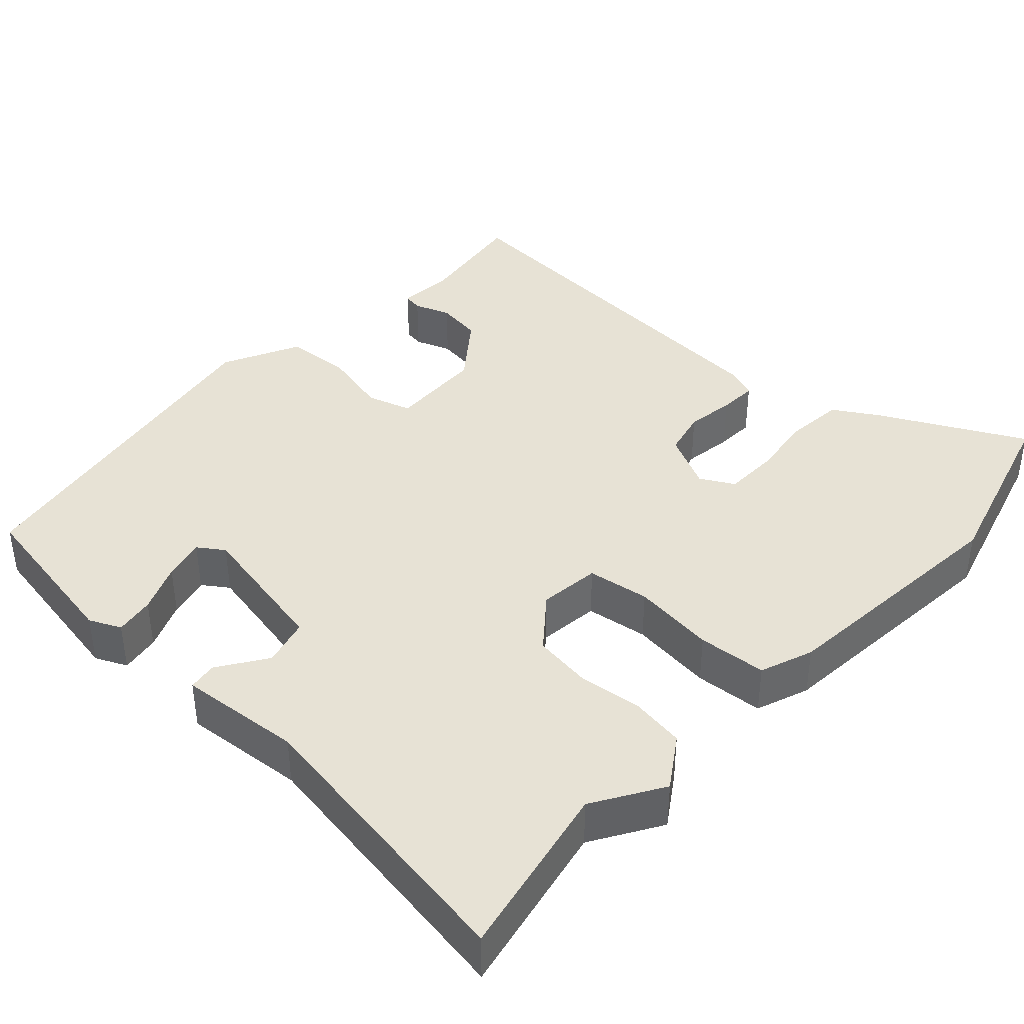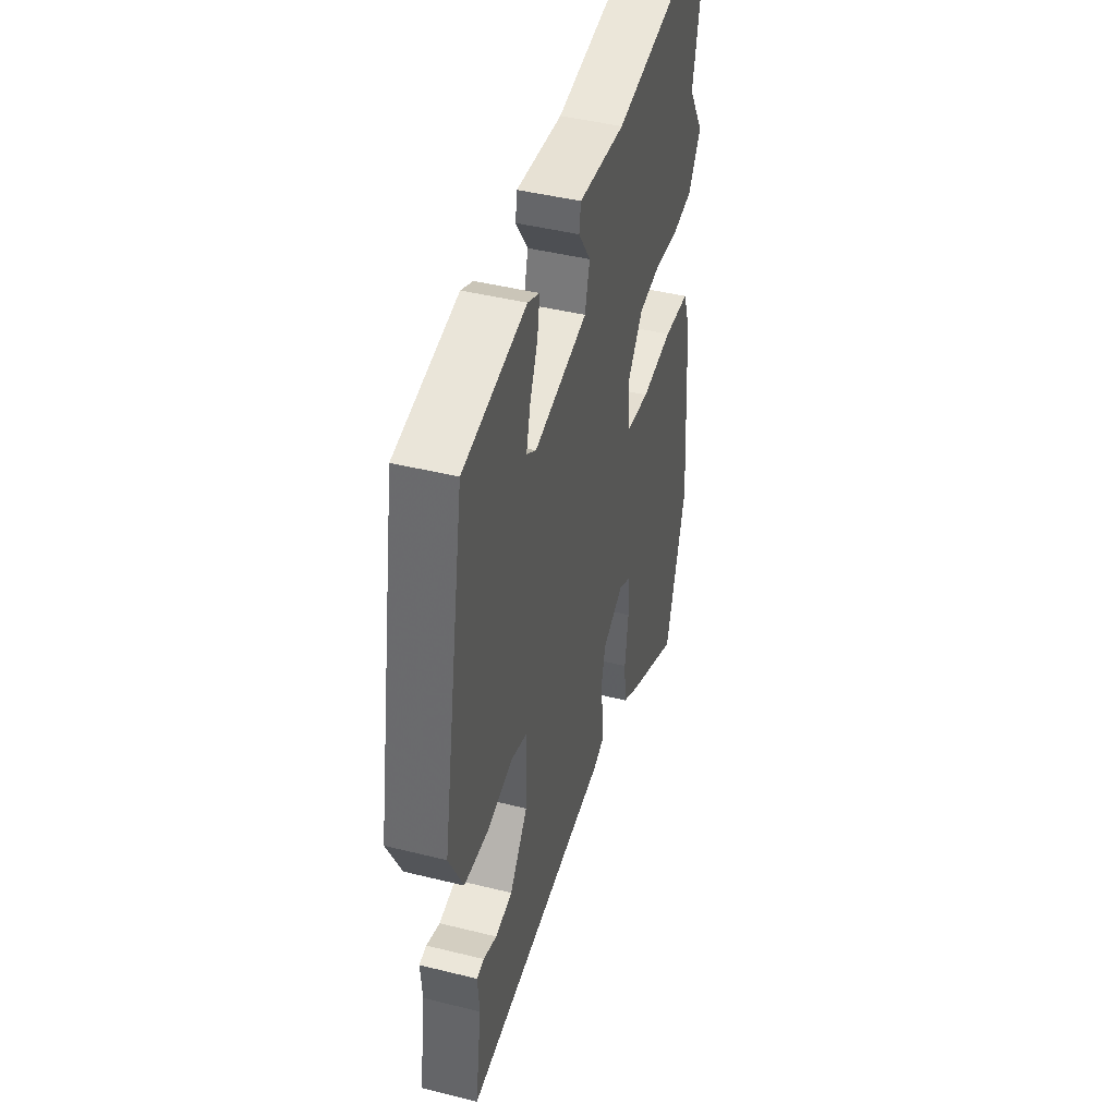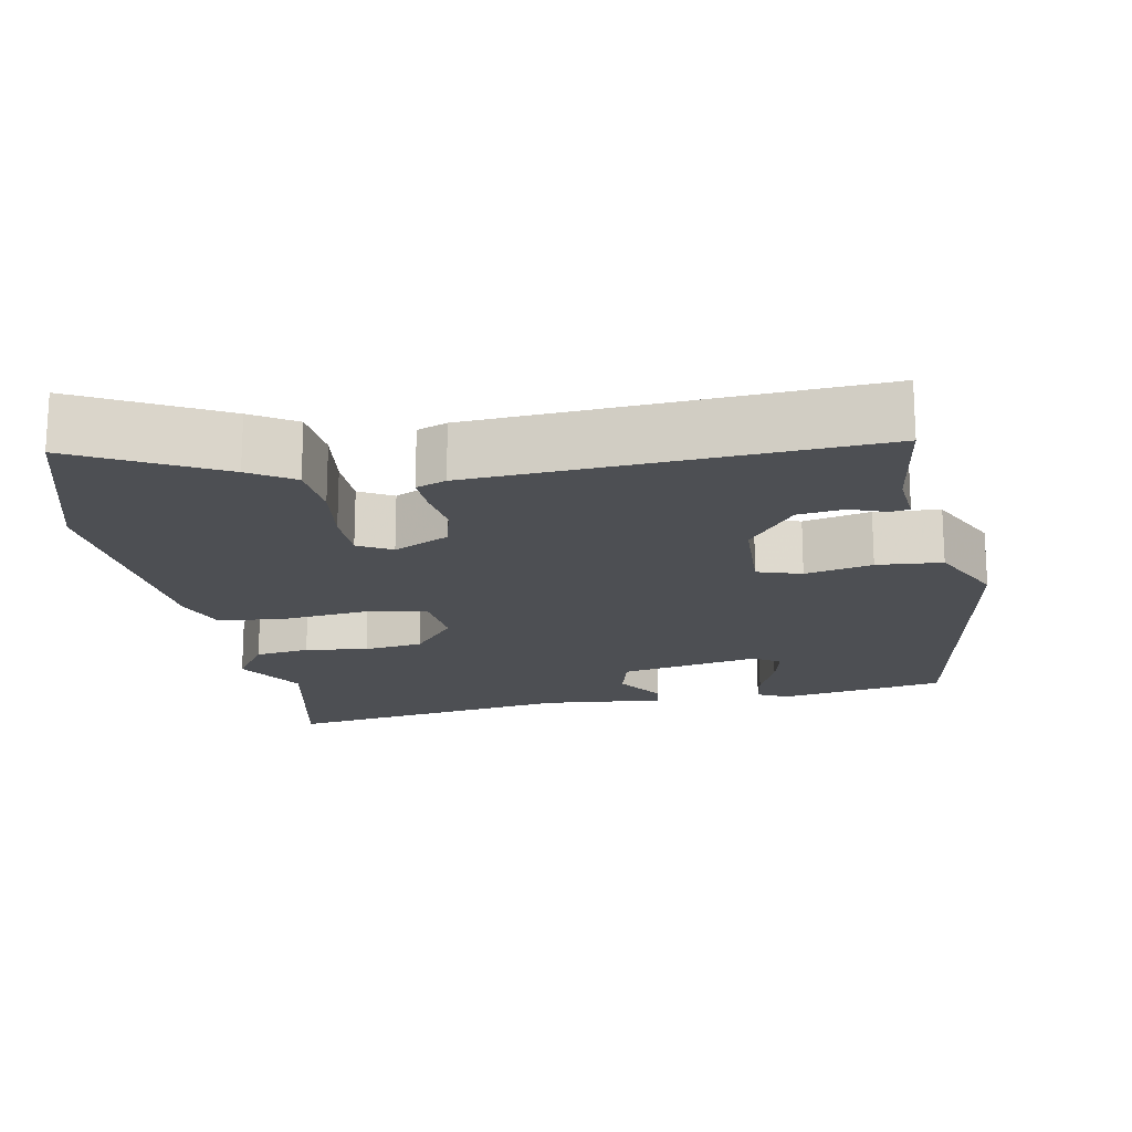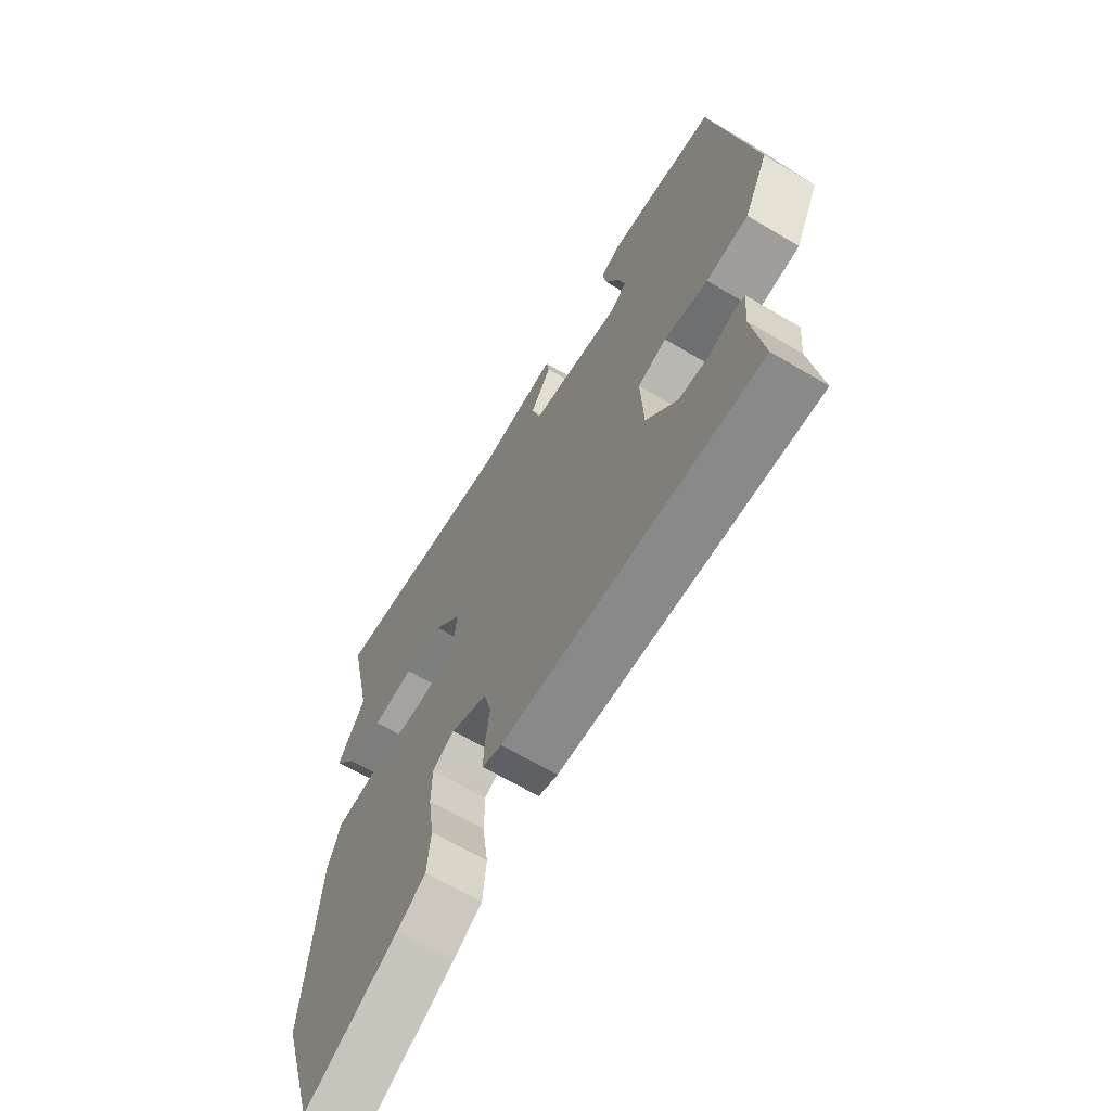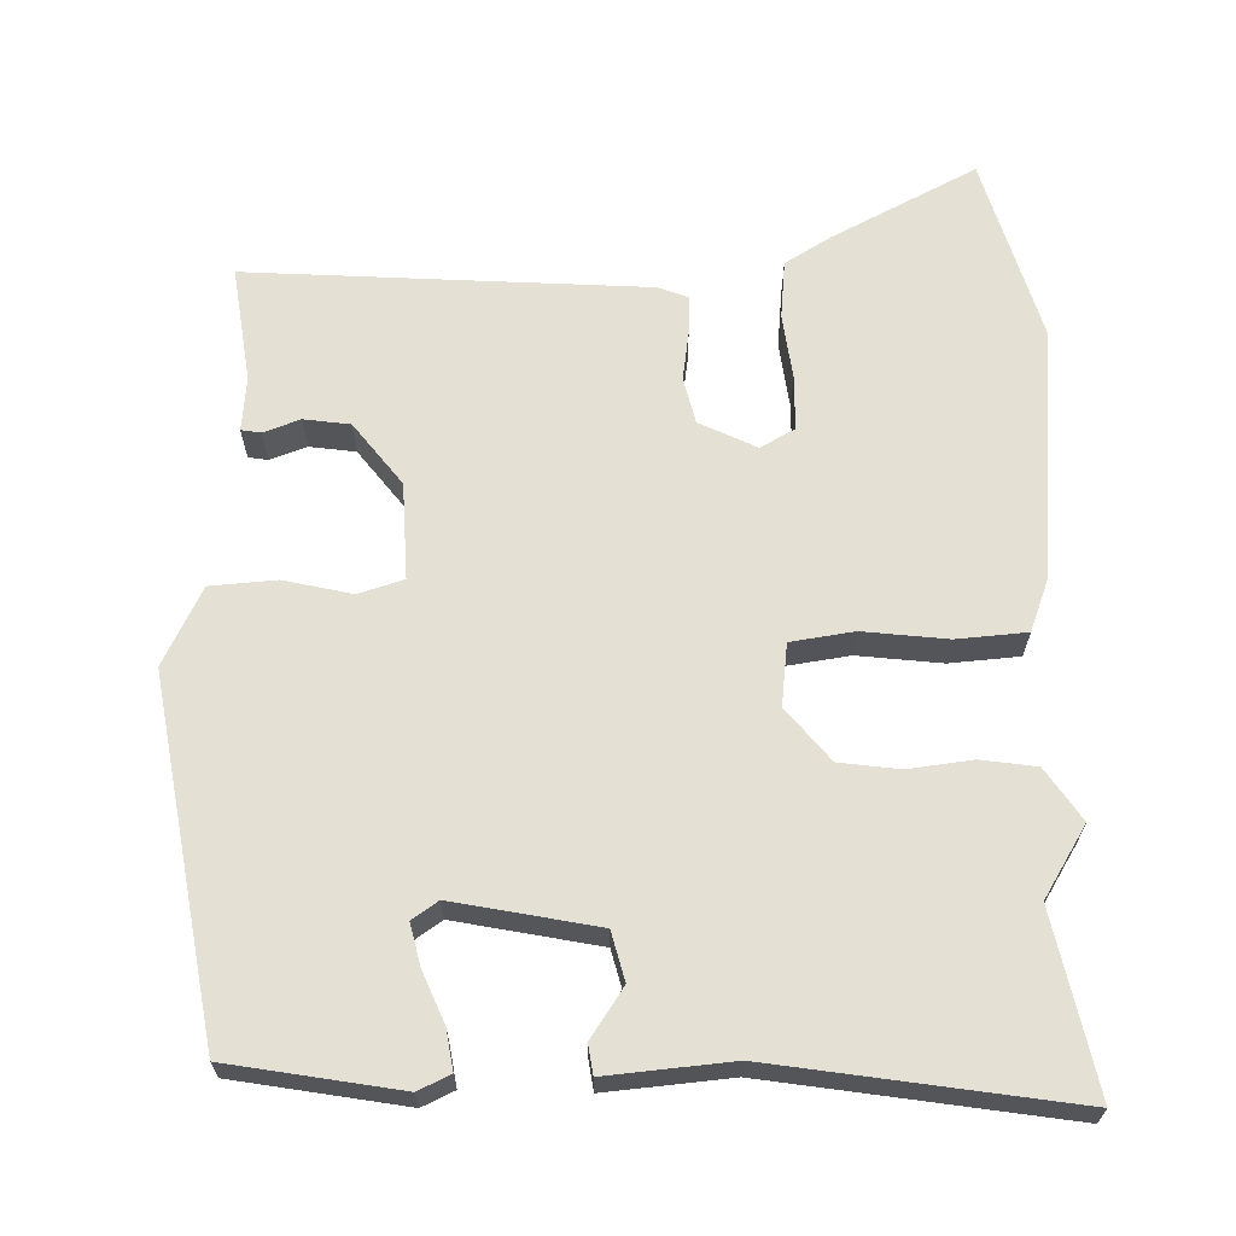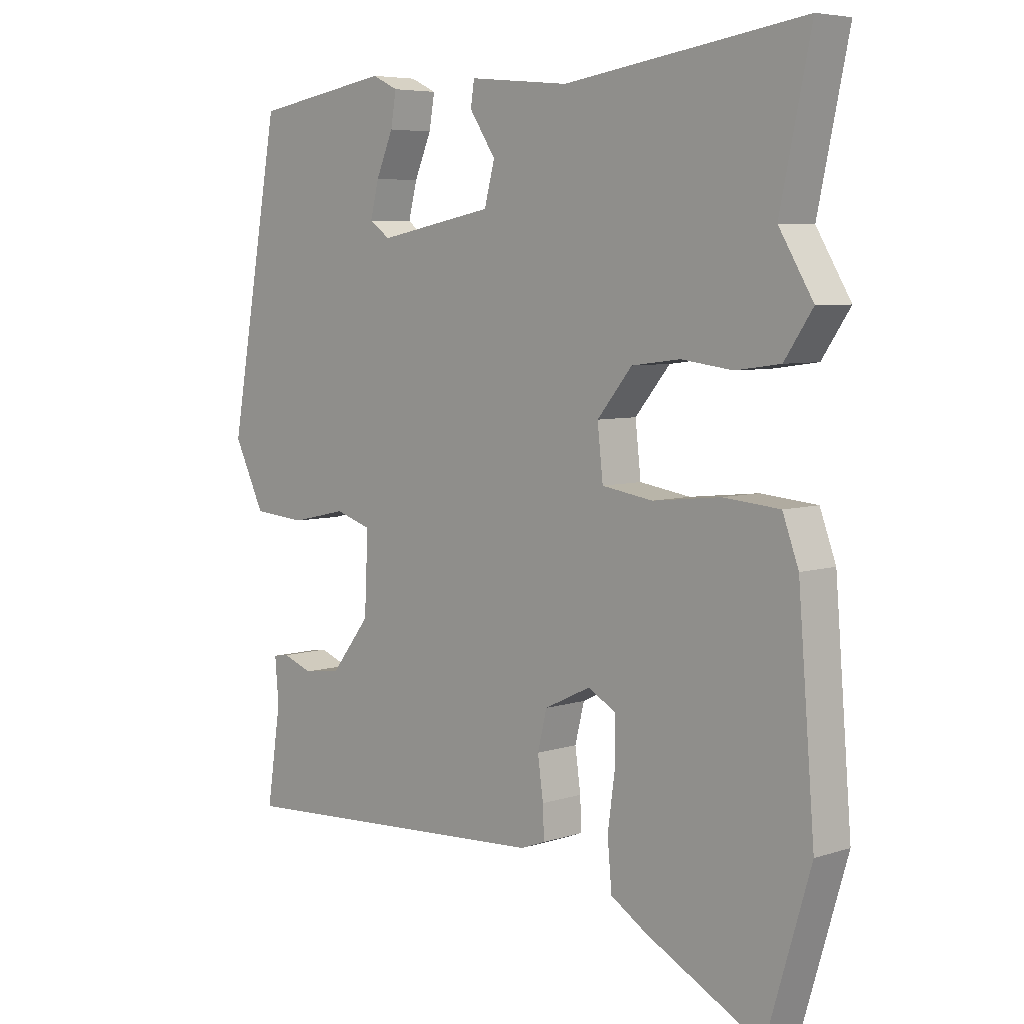
<metadata>
{"format":"obj","ext":"obj","renderer":"f3d","projection":"perspective","resolution":1024,"background":"white","views":[{"elev":40.1,"azim":43.2,"up":"+Y"},{"elev":44.4,"azim":-73.8,"up":"+Z"},{"elev":-18.0,"azim":-169.3,"up":"+Y"},{"elev":-66.3,"azim":-120.7,"up":"+Z"},{"elev":65.3,"azim":-0.8,"up":"+Y"},{"elev":5.9,"azim":45.4,"up":"+Z"}]}
</metadata>
<code>
v 0.531 0.07 -0.395
v 0.459 0.07 -0.638
v 0.269 0.07 -0.538
v 0.21 0.07 -0.501
v 0.203 0.07 -0.424
v 0.215 0.07 -0.336
v 0.214 0.07 -0.265
v 0.169 0.07 -0.24
v 0.094 0.07 -0.276
v 0.079 0.07 -0.337
v 0.088 0.07 -0.402
v 0.09 0.07 -0.453
v 0.05 0.07 -0.468
v -0.476 0.07 -0.498
v -0.453 0.07 -0.345
v -0.459 0.07 -0.273
v -0.433 0.07 -0.269
v -0.385 0.07 -0.287
v -0.324 0.07 -0.279
v -0.26 0.07 -0.197
v -0.254 0.07 -0.07
v -0.313 0.07 -0.051
v -0.403 0.07 -0.071
v -0.49 0.07 -0.064
v -0.54 0.07 0.039
v -0.456 0.07 0.509
v -0.233 0.07 0.546
v -0.191 0.07 0.526
v -0.2 0.07 0.473
v -0.228 0.07 0.408
v -0.242 0.07 0.352
v -0.208 0.07 0.328
v -0.019 0.07 0.364
v -0.002 0.07 0.428
v -0.045 0.07 0.493
v -0.039 0.07 0.532
v 0.125 0.07 0.516
v 0.516 0.07 0.574
v 0.466 0.07 0.339
v 0.522 0.07 0.246
v 0.476 0.07 0.178
v 0.403 0.07 0.168
v 0.319 0.07 0.179
v 0.24 0.07 0.169
v 0.183 0.07 0.1
v 0.192 0.07 0.018
v 0.275 0.07 0.005
v 0.386 0.07 0.017
v 0.478 0.07 0.009
v 0.504 0.07 -0.062
v 0.531 0 -0.395
v 0.459 0 -0.638
v 0.269 0 -0.538
v 0.21 0 -0.501
v 0.203 0 -0.424
v 0.215 0 -0.336
v 0.214 0 -0.265
v 0.169 0 -0.24
v 0.094 0 -0.276
v 0.079 0 -0.337
v 0.088 0 -0.402
v 0.09 0 -0.453
v 0.05 0 -0.468
v -0.476 0 -0.498
v -0.453 0 -0.345
v -0.459 0 -0.273
v -0.433 0 -0.269
v -0.385 0 -0.287
v -0.324 0 -0.279
v -0.26 0 -0.197
v -0.254 0 -0.07
v -0.313 0 -0.051
v -0.403 0 -0.071
v -0.49 0 -0.064
v -0.54 0 0.039
v -0.456 0 0.509
v -0.233 0 0.546
v -0.191 0 0.526
v -0.2 0 0.473
v -0.228 0 0.408
v -0.242 0 0.352
v -0.208 0 0.328
v -0.019 0 0.364
v -0.002 0 0.428
v -0.045 0 0.493
v -0.039 0 0.532
v 0.125 0 0.516
v 0.516 0 0.574
v 0.466 0 0.339
v 0.522 0 0.246
v 0.476 0 0.178
v 0.403 0 0.168
v 0.319 0 0.179
v 0.24 0 0.169
v 0.183 0 0.1
v 0.192 0 0.018
v 0.275 0 0.005
v 0.386 0 0.017
v 0.478 0 0.009
v 0.504 0 -0.062
f 47 48 49 50
f 46 47 50 1
f 40 41 42 43
f 39 40 43 44
f 37 38 39 44
f 34 35 36 37
f 33 34 37 44
f 32 33 44 45
f 27 28 29 30
f 27 30 31
f 26 27 31
f 25 26 31
f 22 23 24 25
f 21 22 25 31
f 15 16 17 18
f 15 18 19
f 14 15 19
f 13 14 19 20
f 10 11 12 13
f 3 4 5 6
f 3 6 7
f 46 1 2 3
f 46 3 7
f 32 45 46 7
f 21 31 32
f 10 13 20 21
f 9 10 21 32
f 8 9 32
f 7 8 32
f 100 99 98 97
f 51 100 97 96
f 93 92 91 90
f 94 93 90 89
f 94 89 88 87
f 87 86 85 84
f 94 87 84 83
f 95 94 83 82
f 80 79 78 77
f 81 80 77
f 81 77 76
f 81 76 75
f 75 74 73 72
f 81 75 72 71
f 68 67 66 65
f 69 68 65
f 69 65 64
f 70 69 64 63
f 63 62 61 60
f 56 55 54 53
f 57 56 53
f 53 52 51 96
f 57 53 96
f 57 96 95 82
f 82 81 71
f 71 70 63 60
f 82 71 60 59
f 82 59 58
f 82 58 57
f 1 51 52 2
f 2 52 53 3
f 3 53 54 4
f 4 54 55 5
f 5 55 56 6
f 6 56 57 7
f 7 57 58 8
f 8 58 59 9
f 9 59 60 10
f 10 60 61 11
f 11 61 62 12
f 12 62 63 13
f 13 63 64 14
f 14 64 65 15
f 15 65 66 16
f 16 66 67 17
f 17 67 68 18
f 18 68 69 19
f 19 69 70 20
f 20 70 71 21
f 21 71 72 22
f 22 72 73 23
f 23 73 74 24
f 24 74 75 25
f 25 75 76 26
f 26 76 77 27
f 27 77 78 28
f 28 78 79 29
f 29 79 80 30
f 30 80 81 31
f 31 81 82 32
f 32 82 83 33
f 33 83 84 34
f 34 84 85 35
f 35 85 86 36
f 36 86 87 37
f 37 87 88 38
f 38 88 89 39
f 39 89 90 40
f 40 90 91 41
f 41 91 92 42
f 42 92 93 43
f 43 93 94 44
f 44 94 95 45
f 45 95 96 46
f 46 96 97 47
f 47 97 98 48
f 48 98 99 49
f 49 99 100 50
f 50 100 51 1

</code>
